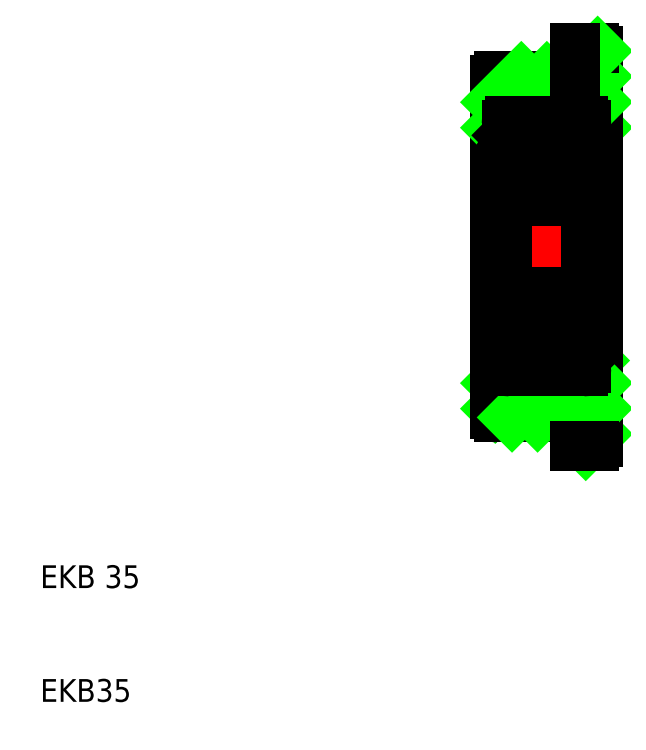
<metadata>
{"format":"dxf","ext":"dxf","renderer":"ezdxf+matplotlib","layout":"modelspace","background":"white","min_lineweight":24,"dpi":150}
</metadata>
<code>
0
SECTION
2
ENTITIES
0
LINE
8
0
10
59
20
67.2
30
0
11
59
21
50
31
0
0
LINE
8
0
10
50
20
64.7
30
0
11
50
21
50
31
0
0
LINE
8
CENTER
10
49.44
20
50
30
0
11
59.49
21
50
31
0
0
LINE
8
CENTER
10
52.03
20
42.35
30
0
11
56.92
21
42.35
31
0
0
LINE
8
0
10
51
20
40
30
0
11
50
21
40
31
0
0
LINE
8
0
10
50
20
38.02
30
0
11
51.1
21
39.12
31
0
0
LINE
8
0
10
50
20
35.77
30
0
11
53.28
21
39.05
31
0
0
LINE
8
CENTER
10
54.5
20
45.02
30
0
11
54.5
21
39.88
31
0
0
LINE
8
0
10
57.98
20
39.23
30
0
11
58.75
21
40
31
0
0
LINE
8
0
10
58
20
40
30
0
11
59
21
40
31
0
0
ARC
8
0
10
58.7
20
32.8
30
0
40
0.3
50
270
51
0
0
LINE
8
0
10
57.95
20
32.5
30
0
11
59
21
33.55
31
0
0
LINE
8
0
10
59
20
32.8
30
0
11
59
21
50
31
0
0
LINE
8
0
10
57
20
35
30
0
11
57
21
32.5
31
0
0
ARC
8
0
10
50.3
20
35.3
30
0
40
0.3
50
180
51
270
0
LINE
8
0
10
50.3
20
35
30
0
11
57
21
35
31
0
0
LINE
8
0
10
50
20
35.3
30
0
11
50
21
50
31
0
0
LINE
8
0
10
51.47
20
35
30
0
11
55.52
21
39.05
31
0
0
LINE
8
0
10
53.72
20
35
30
0
11
57.78
21
39.06
31
0
0
LINE
8
0
10
55.96
20
35
30
0
11
59
21
38.04
31
0
0
LINE
8
0
10
57
20
33.79
30
0
11
59
21
35.79
31
0
0
LINE
8
0
10
57
20
32.5
30
0
11
58.7
21
32.5
31
0
0
LINE
8
CENTER
10
52.03
20
57.65
30
0
11
56.92
21
57.65
31
0
0
LINE
8
0
10
55.07
20
61.05
30
0
11
59
21
64.98
31
0
0
LINE
8
0
10
51
20
60
30
0
11
50
21
60
31
0
0
LINE
8
CENTER
10
54.5
20
54.98
30
0
11
54.5
21
60.12
31
0
0
ARC
8
0
10
58.7
20
67.2
30
0
40
0.3
50
0
51
90
0
LINE
8
0
10
58.51
20
60
30
0
11
59
21
60.49
31
0
0
LINE
8
0
10
58
20
60
30
0
11
59
21
60
31
0
0
LINE
8
0
10
57.32
20
61.05
30
0
11
59
21
62.73
31
0
0
ARC
8
0
10
50.3
20
64.7
30
0
40
0.3
50
90
51
180
0
LINE
8
0
10
57
20
67.5
30
0
11
58.7
21
67.5
31
0
0
LINE
8
0
10
50.3
20
65
30
0
11
57
21
65
31
0
0
LINE
8
0
10
50
20
62.71
30
0
11
52.29
21
65
31
0
0
LINE
8
0
10
50
20
60.47
30
0
11
54.53
21
65
31
0
0
LINE
8
0
10
52.83
20
61.05
30
0
11
56.78
21
65
31
0
0
LINE
8
0
10
57
20
65.22
30
0
11
59
21
67.22
31
0
0
LINE
8
0
10
57
20
65
30
0
11
57
21
67.5
31
0
0
TEXT
8
0
10
10
20
20
30
0
40
2
1
EKB 35
0
TEXT
8
0
10
10
20
10
30
0
40
2
1
EKB35
0
LINE
8
0
10
57.67
20
59.7
30
0
11
57.56
21
59.88
31
0
0
LINE
8
0
10
57.9
20
59.7
30
0
11
57.67
21
59.7
31
0
0
ARC
8
0
10
57.3
20
59.73
30
0
40
0.2989
50
30
51
180
0
ARC
8
0
10
57.3
20
59.73
30
0
40
0.1656
50
30
51
180
0
LINE
8
0
10
58
20
59.8
30
0
11
57.9
21
59.7
31
0
0
ARC
8
0
10
57.7
20
60.75
30
0
40
0.3
50
0
51
90
0
LINE
8
0
10
57.62
20
59.52
30
0
11
57.5
21
59.45
31
0
0
LINE
8
0
10
57.44
20
59.56
30
0
11
57.55
21
59.63
31
0
0
LINE
8
0
10
57.5
20
59.45
30
0
11
57.44
21
59.56
31
0
0
LINE
8
0
10
57
20
59.1
30
0
11
56.9
21
59
31
0
0
LINE
8
0
10
57
20
58.94
30
0
11
57.27
21
58.68
31
0
0
LINE
8
0
10
57.13
20
59
30
0
11
57.4
21
58.73
31
0
0
LINE
8
0
10
57.55
20
59.63
30
0
11
57.44
21
59.81
31
0
0
LINE
8
0
10
57
20
59.73
30
0
11
57
21
58.94
31
0
0
LINE
8
0
10
57.13
20
59.73
30
0
11
57.13
21
59
31
0
0
ARC
8
0
10
57.55
20
59.63
30
0
40
0.1333
50
300
51
30
0
LINE
8
0
10
57.67
20
56.15
30
0
11
57.45
21
55.89
31
0
0
ARC
8
0
10
57.27
20
56.55
30
0
40
0.1333
50
270
51
360
0
LINE
8
0
10
57.9
20
56.15
30
0
11
57.67
21
56.15
31
0
0
LINE
8
0
10
57.07
20
55.96
30
0
11
56.96
21
56.25
31
0
0
LINE
8
0
10
56.96
20
56.25
30
0
11
56.86
21
56.35
31
0
0
LINE
8
0
10
57.07
20
56.41
30
0
11
57.07
21
56.55
31
0
0
LINE
8
0
10
57.07
20
56.55
30
0
11
57.27
21
56.55
31
0
0
LINE
8
0
10
57.27
20
56.41
30
0
11
57.07
21
56.41
31
0
0
ARC
8
0
10
57.28
20
56.03
30
0
40
0.2236
50
196.8
51
320
0
LINE
8
0
10
58
20
56.05
30
0
11
57.9
21
56.15
31
0
0
ARC
8
0
10
57.7
20
54.35
30
0
40
0.3
50
270
51
0
0
LINE
8
0
10
57.27
20
56.55
30
0
11
57.27
21
58.68
31
0
0
LINE
8
0
10
57.4
20
58.73
30
0
11
57.4
21
56.55
31
0
0
LINE
8
0
10
58
20
60.75
30
0
11
58
21
50.05
31
0
0
ARC
8
0
10
57.7
20
45.75
30
0
40
0.3
50
0
51
90
0
LINE
8
0
10
58
20
44.7
30
0
11
58
21
44.7
31
0
0
LINE
8
0
10
57.9
20
43.95
30
0
11
57.67
21
43.95
31
0
0
ARC
8
0
10
57.27
20
43.55
30
0
40
0.1333
50
5e-05
51
90
0
LINE
8
0
10
57.67
20
43.95
30
0
11
57.45
21
44.21
31
0
0
LINE
8
0
10
57.07
20
43.68
30
0
11
57.07
21
43.55
31
0
0
LINE
8
0
10
56.96
20
43.84
30
0
11
56.86
21
43.75
31
0
0
LINE
8
0
10
57.07
20
44.13
30
0
11
56.96
21
43.84
31
0
0
LINE
8
0
10
57.27
20
43.68
30
0
11
57.07
21
43.68
31
0
0
LINE
8
0
10
57.07
20
43.55
30
0
11
57.27
21
43.55
31
0
0
ARC
8
0
10
57.28
20
44.07
30
0
40
0.2236
50
40
51
163.2
0
LINE
8
0
10
58
20
44.05
30
0
11
57.9
21
43.95
31
0
0
LINE
8
0
10
58
20
42.02
30
0
11
58
21
42.02
31
0
0
LINE
8
0
10
57.4
20
41.36
30
0
11
57.4
21
43.55
31
0
0
LINE
8
0
10
57.27
20
43.55
30
0
11
57.27
21
41.42
31
0
0
ARC
8
0
10
57.55
20
40.46
30
0
40
0.1333
50
330
51
60
0
LINE
8
0
10
57.9
20
40.4
30
0
11
57.67
21
40.4
31
0
0
LINE
8
0
10
57.67
20
40.4
30
0
11
57.56
21
40.21
31
0
0
LINE
8
0
10
57.5
20
40.65
30
0
11
57.44
21
40.53
31
0
0
LINE
8
0
10
57.44
20
40.53
30
0
11
57.55
21
40.46
31
0
0
LINE
8
0
10
57.55
20
40.46
30
0
11
57.44
21
40.28
31
0
0
LINE
8
0
10
57.62
20
40.58
30
0
11
57.5
21
40.65
31
0
0
LINE
8
0
10
57.13
20
40.36
30
0
11
57.13
21
41.1
31
0
0
LINE
8
0
10
57
20
40.36
30
0
11
57
21
41.15
31
0
0
LINE
8
0
10
57
20
41
30
0
11
56.9
21
41.1
31
0
0
ARC
8
0
10
57.3
20
40.36
30
0
40
0.1656
50
180
51
330
0
ARC
8
0
10
57.3
20
40.36
30
0
40
0.2989
50
180
51
330
0
LINE
8
0
10
58
20
40.3
30
0
11
57.9
21
40.4
31
0
0
ARC
8
0
10
57.7
20
39.35
30
0
40
0.3
50
270
51
0
0
LINE
8
0
10
57.13
20
41.1
30
0
11
57.4
21
41.36
31
0
0
LINE
8
0
10
57
20
41.15
30
0
11
57.27
21
41.42
31
0
0
LINE
8
0
10
58
20
39.35
30
0
11
58
21
50.05
31
0
0
ARC
8
0
10
51.3
20
60.75
30
0
40
0.3
50
90
51
180
0
ARC
8
0
10
51.7
20
59.73
30
0
40
0.1656
50
0
51
150
0
ARC
8
0
10
51.7
20
59.73
30
0
40
0.2989
50
0
51
150
0
LINE
8
0
10
51.1
20
59.7
30
0
11
51.33
21
59.7
31
0
0
LINE
8
0
10
51
20
59.8
30
0
11
51.1
21
59.7
31
0
0
LINE
8
0
10
51.33
20
59.7
30
0
11
51.44
21
59.88
31
0
0
LINE
8
0
10
51.87
20
59
30
0
11
51.6
21
58.73
31
0
0
LINE
8
0
10
52
20
58.94
30
0
11
51.73
21
58.68
31
0
0
LINE
8
0
10
51.5
20
59.45
30
0
11
51.56
21
59.56
31
0
0
LINE
8
0
10
51.56
20
59.56
30
0
11
51.45
21
59.63
31
0
0
LINE
8
0
10
52
20
59.1
30
0
11
52.1
21
59
31
0
0
LINE
8
0
10
51.38
20
59.52
30
0
11
51.5
21
59.45
31
0
0
LINE
8
0
10
52.1
20
59
30
0
11
53.02
21
59
31
0
0
ARC
8
0
10
51.45
20
59.63
30
0
40
0.1333
50
150
51
240
0
LINE
8
0
10
51.87
20
59.73
30
0
11
51.87
21
59
31
0
0
LINE
8
0
10
52
20
59.73
30
0
11
52
21
58.94
31
0
0
LINE
8
0
10
51.45
20
59.63
30
0
11
51.56
21
59.81
31
0
0
LINE
8
0
10
52.14
20
56.35
30
0
11
52.98
21
56.35
31
0
0
LINE
8
0
10
51.93
20
55.96
30
0
11
52.04
21
56.25
31
0
0
LINE
8
0
10
51.73
20
56.41
30
0
11
51.93
21
56.41
31
0
0
LINE
8
0
10
51.93
20
56.41
30
0
11
51.93
21
56.55
31
0
0
LINE
8
0
10
51.93
20
56.55
30
0
11
51.73
21
56.55
31
0
0
ARC
8
0
10
51.73
20
56.55
30
0
40
0.1333
50
180
51
270
0
ARC
8
0
10
51.72
20
56.03
30
0
40
0.2236
50
220
51
343.2
0
LINE
8
0
10
51
20
56.05
30
0
11
51.1
21
56.15
31
0
0
LINE
8
0
10
51.1
20
56.15
30
0
11
51.33
21
56.15
31
0
0
LINE
8
0
10
51.33
20
56.15
30
0
11
51.55
21
55.89
31
0
0
LINE
8
0
10
52.04
20
56.25
30
0
11
52.14
21
56.35
31
0
0
ARC
8
0
10
51.3
20
54.35
30
0
40
0.3
50
180
51
270
0
LINE
8
0
10
51.6
20
58.73
30
0
11
51.6
21
56.55
31
0
0
LINE
8
0
10
51.73
20
56.55
30
0
11
51.73
21
58.68
31
0
0
LINE
8
0
10
51
20
60.75
30
0
11
51
21
50.05
31
0
0
ARC
8
0
10
51.3
20
45.75
30
0
40
0.3
50
90
51
180
0
LINE
8
0
10
52.14
20
43.75
30
0
11
52.98
21
43.75
31
0
0
ARC
8
0
10
51.73
20
43.55
30
0
40
0.1333
50
90
51
180
0
LINE
8
0
10
51.93
20
43.55
30
0
11
51.73
21
43.55
31
0
0
LINE
8
0
10
51.93
20
43.68
30
0
11
51.93
21
43.55
31
0
0
LINE
8
0
10
51.73
20
43.68
30
0
11
51.93
21
43.68
31
0
0
LINE
8
0
10
51.93
20
44.13
30
0
11
52.04
21
43.84
31
0
0
LINE
8
0
10
51.1
20
43.95
30
0
11
51.33
21
43.95
31
0
0
LINE
8
0
10
51
20
44.05
30
0
11
51.1
21
43.95
31
0
0
LINE
8
0
10
51.33
20
43.95
30
0
11
51.55
21
44.21
31
0
0
ARC
8
0
10
51.72
20
44.07
30
0
40
0.2236
50
16.85
51
140
0
LINE
8
0
10
52.04
20
43.84
30
0
11
52.14
21
43.75
31
0
0
LINE
8
0
10
51.73
20
43.55
30
0
11
51.73
21
41.42
31
0
0
LINE
8
0
10
51.6
20
41.36
30
0
11
51.6
21
43.55
31
0
0
ARC
8
0
10
51.7
20
40.36
30
0
40
0.1656
50
210
51
0
0
LINE
8
0
10
52
20
41
30
0
11
52.1
21
41.1
31
0
0
LINE
8
0
10
51.45
20
40.46
30
0
11
51.56
21
40.28
31
0
0
LINE
8
0
10
51.56
20
40.53
30
0
11
51.45
21
40.46
31
0
0
LINE
8
0
10
51.5
20
40.65
30
0
11
51.56
21
40.53
31
0
0
LINE
8
0
10
52
20
40.36
30
0
11
52
21
41.15
31
0
0
LINE
8
0
10
51.87
20
40.36
30
0
11
51.87
21
41.1
31
0
0
LINE
8
0
10
51
20
40.3
30
0
11
51.1
21
40.4
31
0
0
LINE
8
0
10
51.1
20
40.4
30
0
11
51.33
21
40.4
31
0
0
ARC
8
0
10
51.45
20
40.46
30
0
40
0.1333
50
120
51
210
0
LINE
8
0
10
51.38
20
40.58
30
0
11
51.5
21
40.65
31
0
0
LINE
8
0
10
51.33
20
40.4
30
0
11
51.44
21
40.21
31
0
0
ARC
8
0
10
51.7
20
40.36
30
0
40
0.2989
50
210
51
0
0
LINE
8
0
10
52.1
20
41.1
30
0
11
53.02
21
41.1
31
0
0
ARC
8
0
10
51.3
20
39.35
30
0
40
0.3
50
180
51
270
0
LINE
8
0
10
52
20
41.15
30
0
11
51.73
21
41.42
31
0
0
LINE
8
0
10
51.87
20
41.1
30
0
11
51.6
21
41.36
31
0
0
LINE
8
0
10
51
20
39.35
30
0
11
51
21
50.05
31
0
0
CIRCLE
8
0
10
54.5
20
57.65
30
0
40
2
0
LINE
8
0
10
56.86
20
56.35
30
0
11
56.02
21
56.35
31
0
0
LINE
8
0
10
56.9
20
59
30
0
11
55.98
21
59
31
0
0
LINE
8
0
10
51.3
20
61.05
30
0
11
57.7
21
61.05
31
0
0
LINE
8
0
10
57.7
20
54.05
30
0
11
51.3
21
54.05
31
0
0
CIRCLE
8
0
10
54.5
20
42.45
30
0
40
2
0
LINE
8
0
10
57.7
20
46.05
30
0
11
51.3
21
46.05
31
0
0
LINE
8
0
10
51.3
20
39.05
30
0
11
57.7
21
39.05
31
0
0
LINE
8
0
10
56.9
20
41.1
30
0
11
55.98
21
41.1
31
0
0
LINE
8
0
10
56.86
20
43.75
30
0
11
56.02
21
43.75
31
0
0
VIEWPORT
8
0
10
261.5
20
148.5
30
0
40
523
41
297
68
     1
69
     1
0
ENDSEC
0
EOF

</code>
